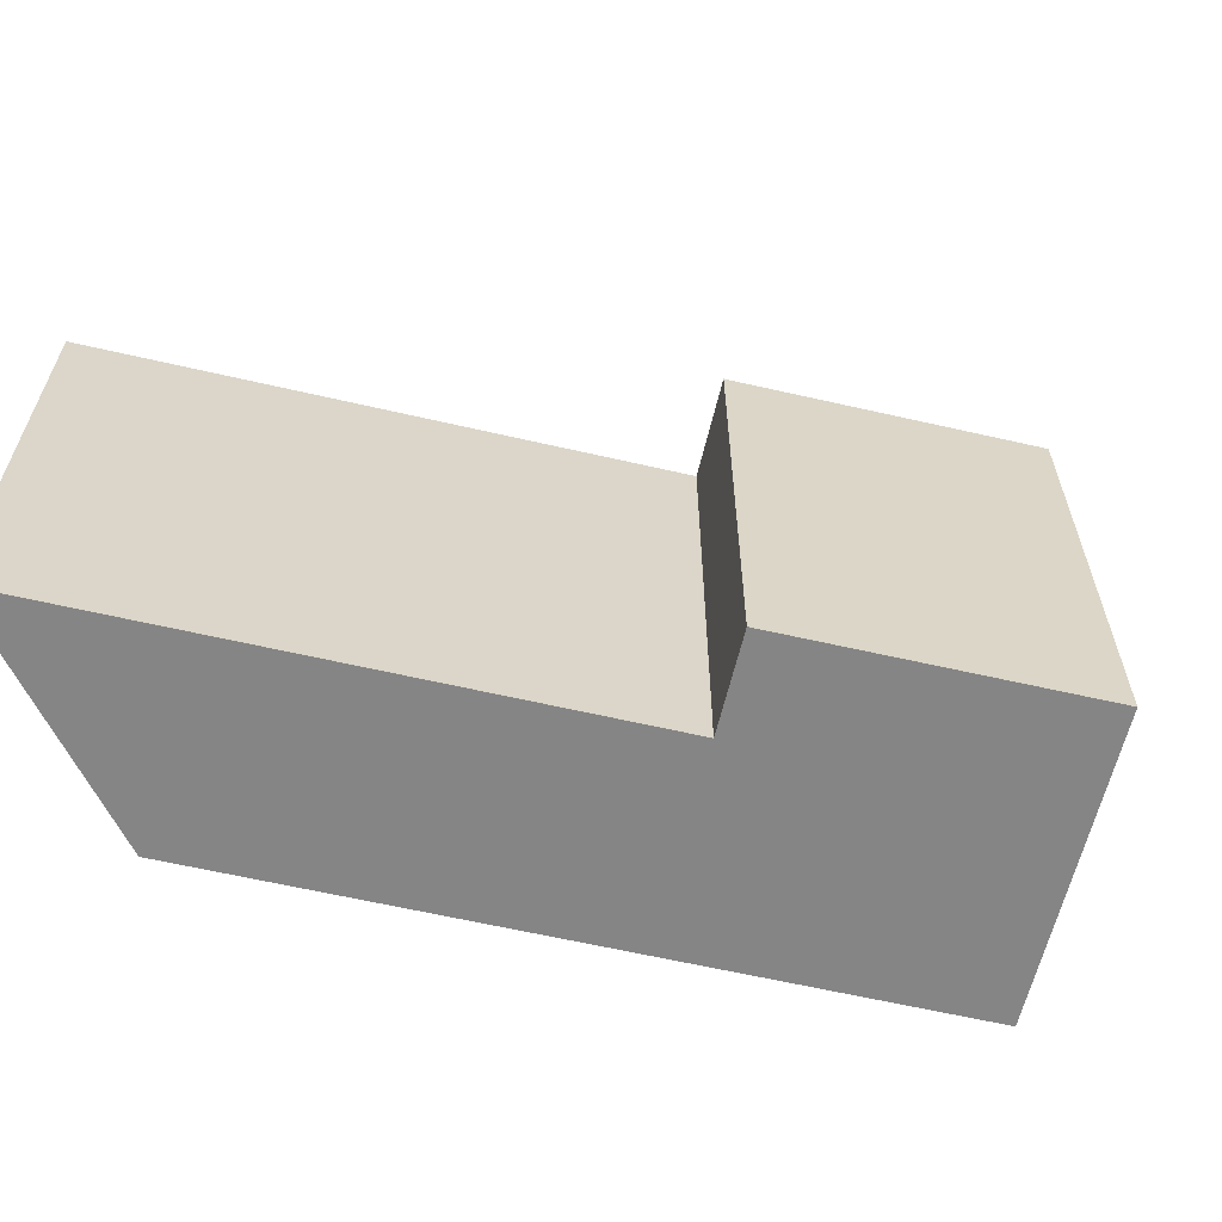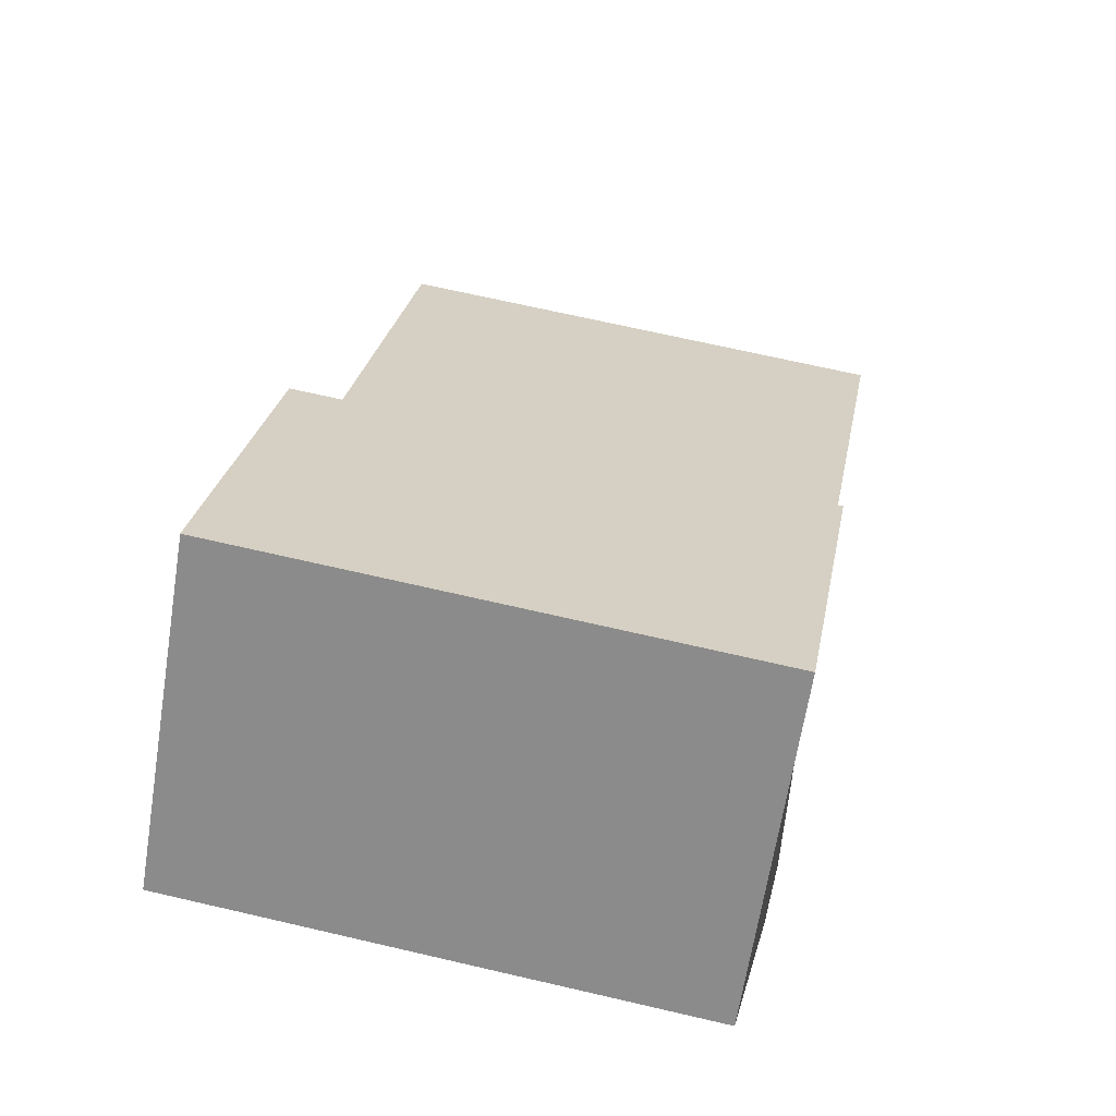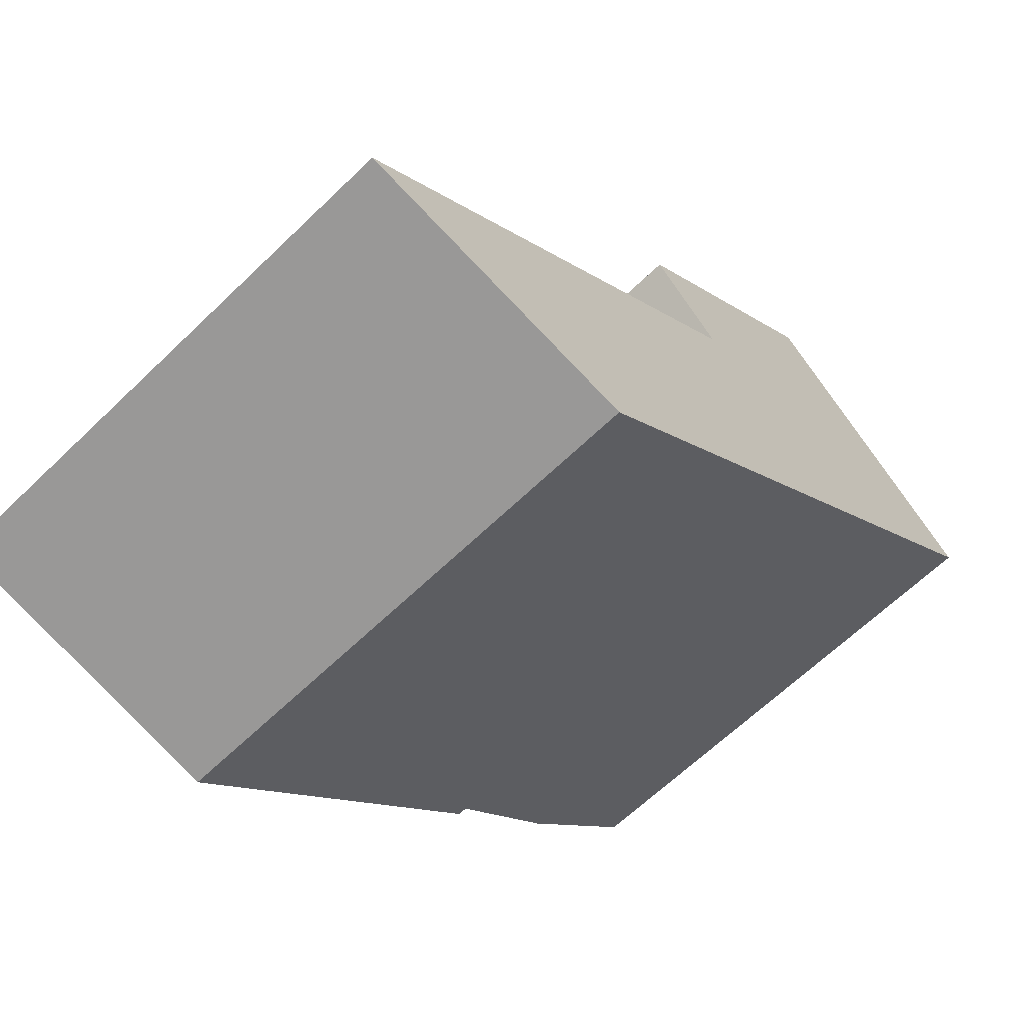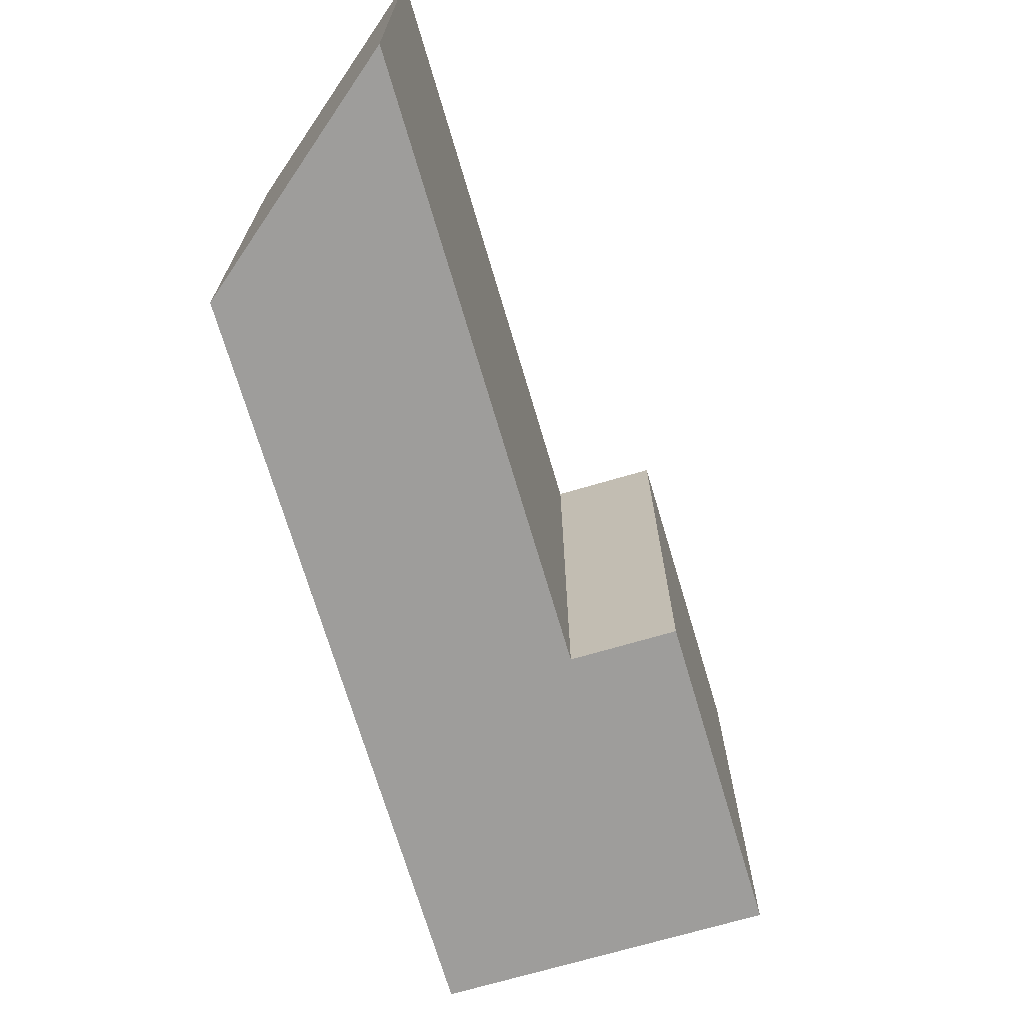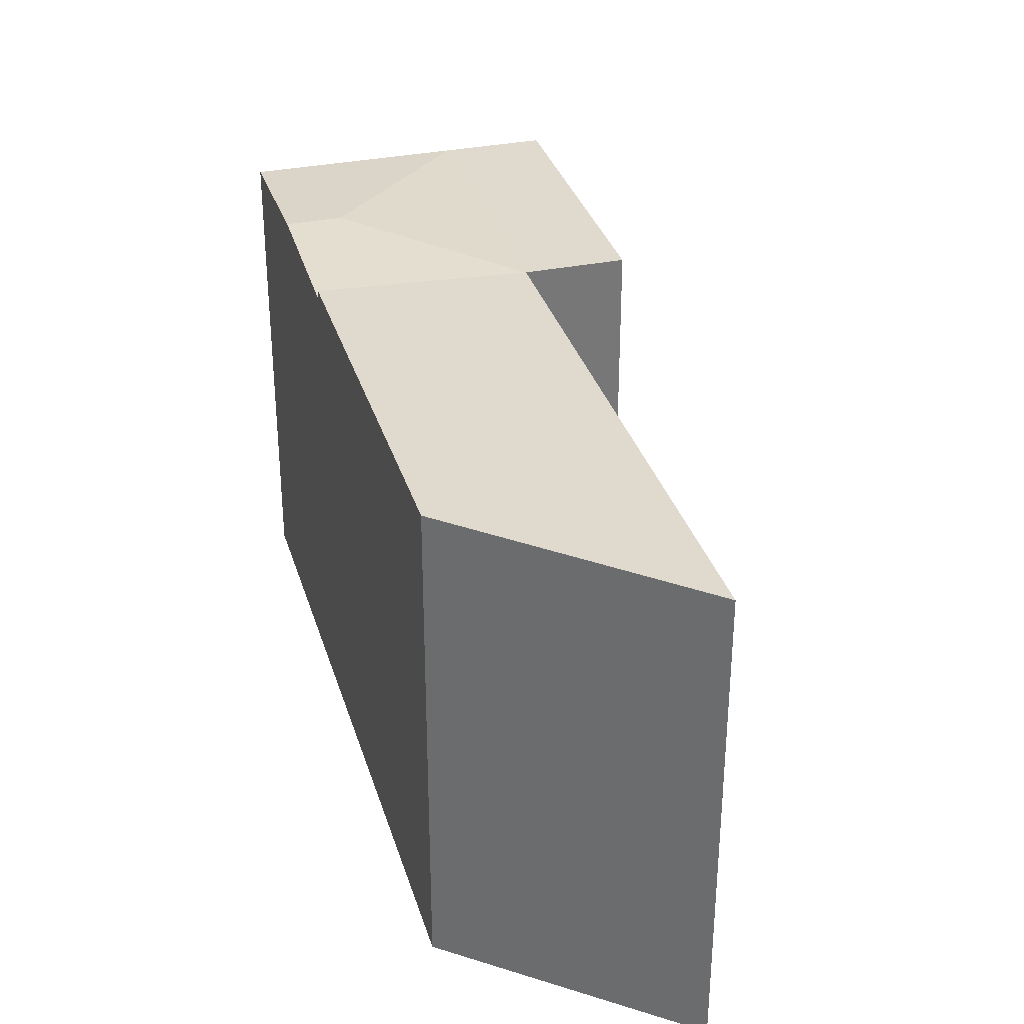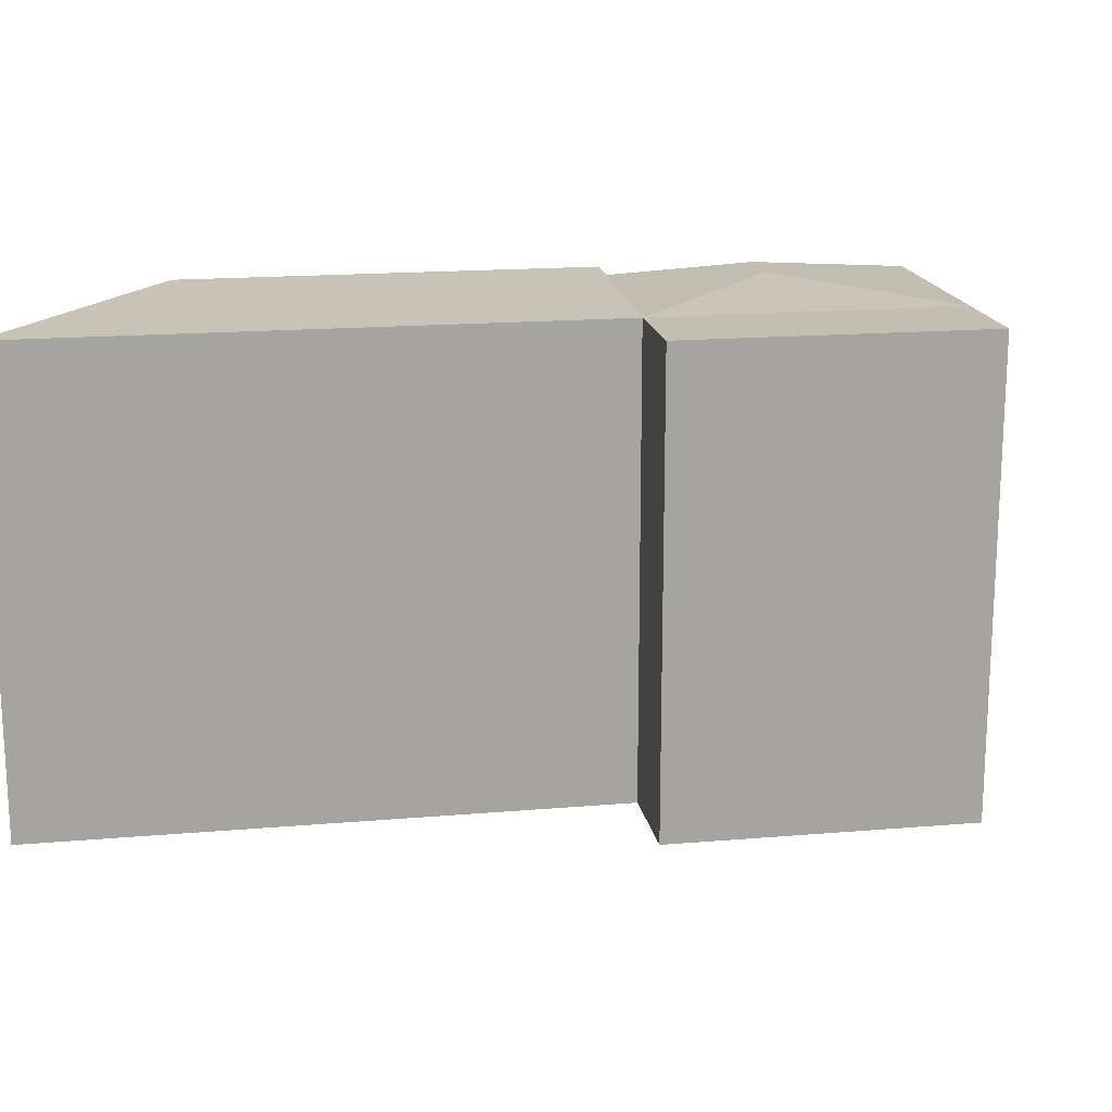
<metadata>
{"format":"obj","ext":"obj","renderer":"f3d","projection":"perspective","resolution":1024,"background":"white","views":[{"elev":-61.8,"azim":-56.7,"up":"+Y"},{"elev":68.4,"azim":103.1,"up":"+Z"},{"elev":-64.3,"azim":-45.8,"up":"+Z"},{"elev":-70.6,"azim":-117.0,"up":"+Y"},{"elev":32.9,"azim":-149.3,"up":"+Y"},{"elev":17.1,"azim":-53.2,"up":"+Y"}]}
</metadata>
<code>
v  31.33 23.37 19.32
v  20.72 22.94 19.61
v  31.63 22.94 29.94
v  33.18 23.37 17.36
v  27.73 22.94 12.2
v  38.64 22.94 22.53
v  13.07 23.37 -1.672
v  0.0004902 22.94 -0.0007248
v  27.73 23.37 12.2
v  17.36 22.94 23.17
v  28.24 22.94 33.53
v  38.64 -1.379e-15 22.53
v  27.73 -7.471e-16 12.2
v  31.63 -1.833e-15 29.94
v  13.07 1.023e-16 -1.671
v  0 0 0
v  20.72 -1.201e-15 19.61
v  17.36 -1.419e-15 23.17
v  28.24 -2.053e-15 33.53
g defaultobject
f 1 2 3
f 4 2 1
f 2 4 5
f 6 1 3
f 1 6 4
f 2 7 8
f 7 2 9
f 3 10 11
f 10 3 2
f 5 12 13
f 12 5 6
f 6 5 4
f 12 3 14
f 3 12 6
f 15 9 13
f 9 15 7
f 9 2 5
f 2 16 17
f 16 2 8
f 8 15 16
f 15 8 7
f 11 18 19
f 18 11 10
f 10 17 18
f 17 10 2
f 14 11 19
f 11 14 3
f 17 12 14
f 12 17 13
f 13 16 15
f 16 13 17
f 18 14 19
f 14 18 17

</code>
